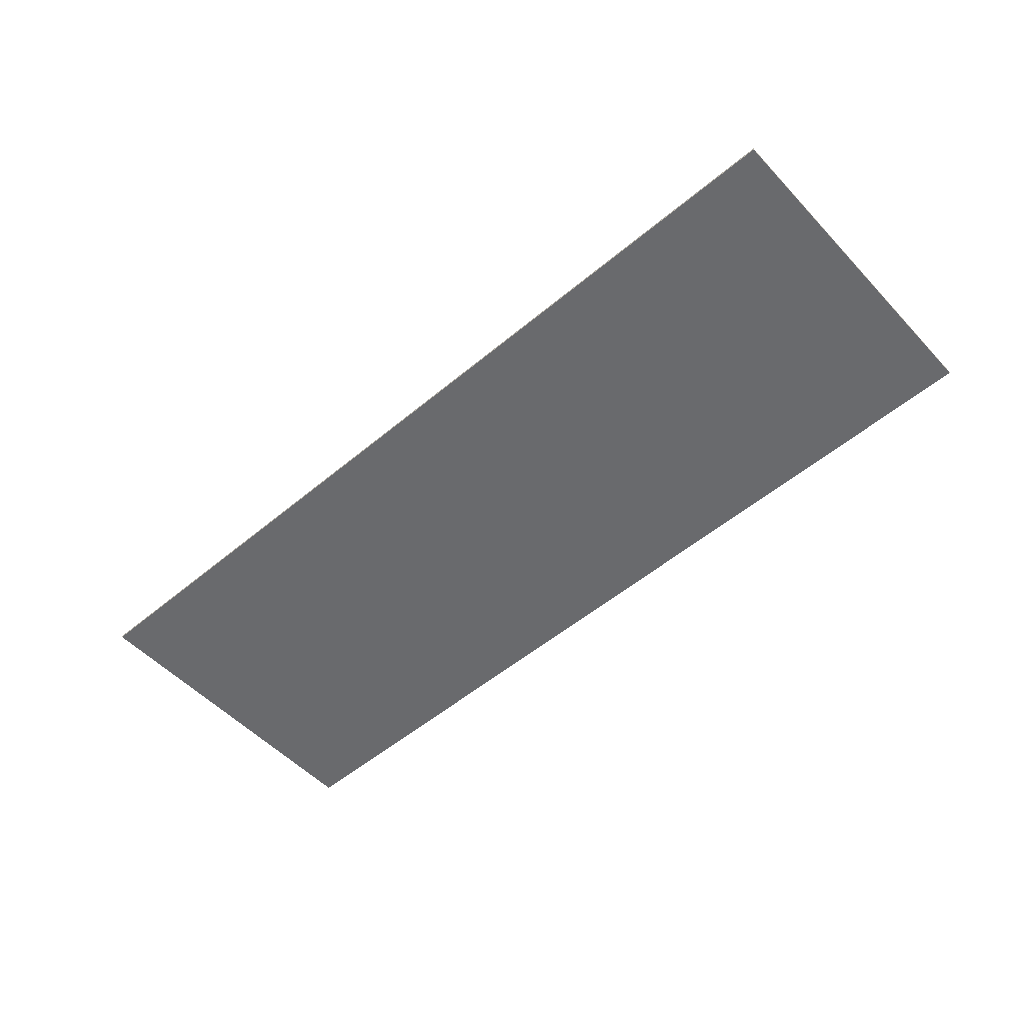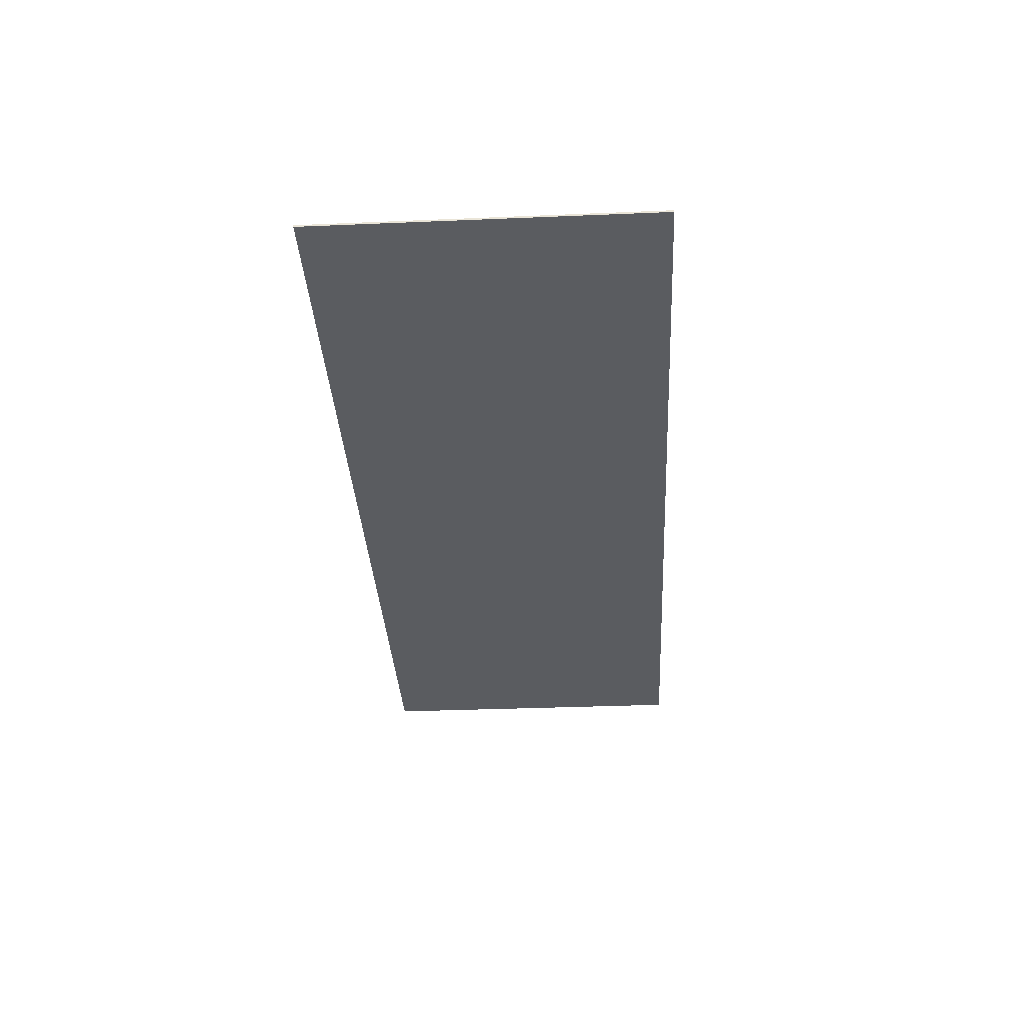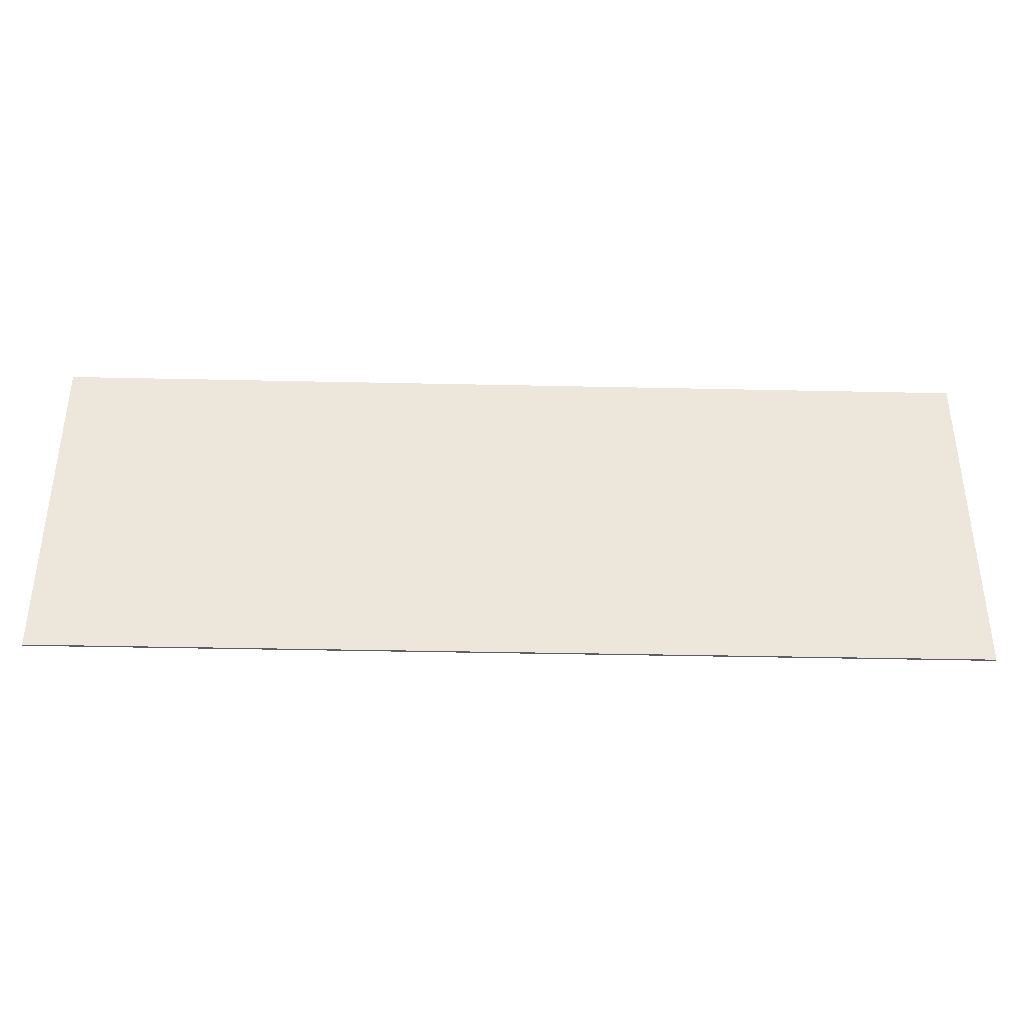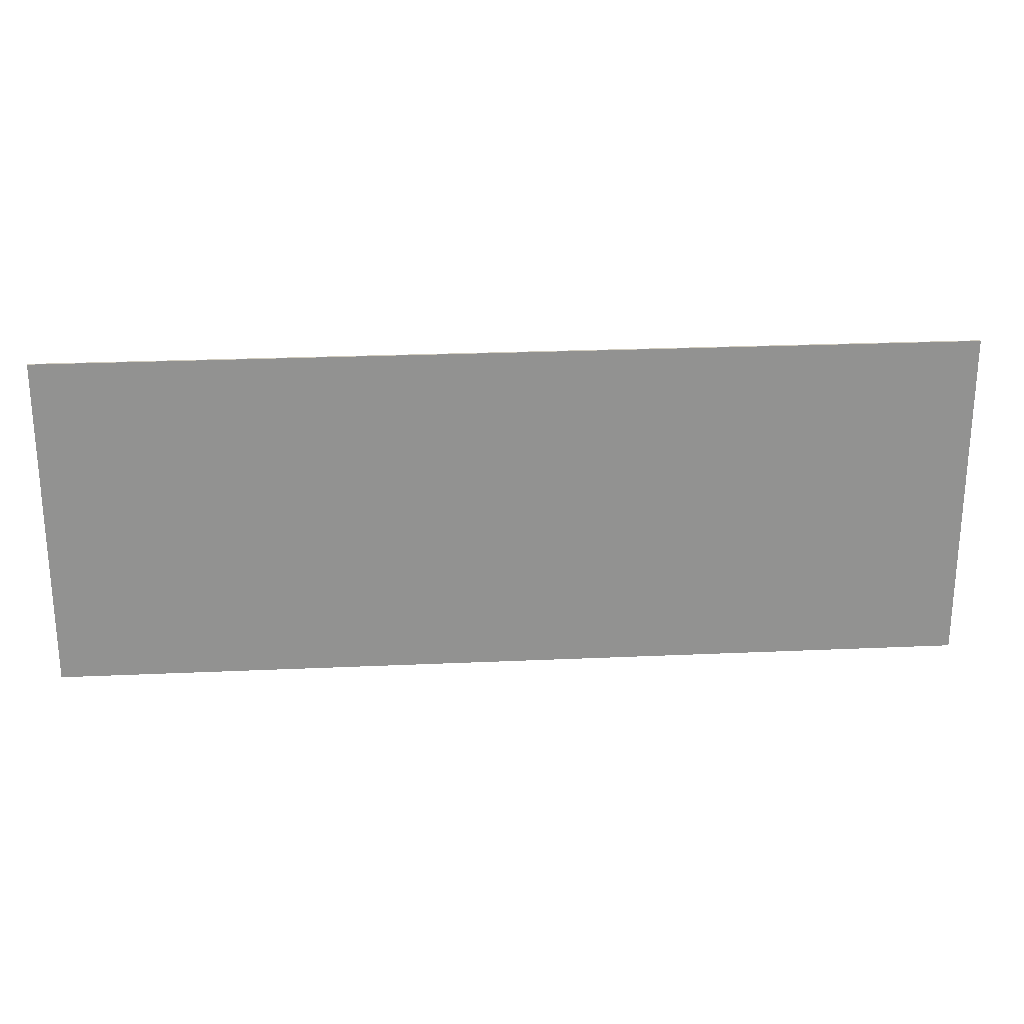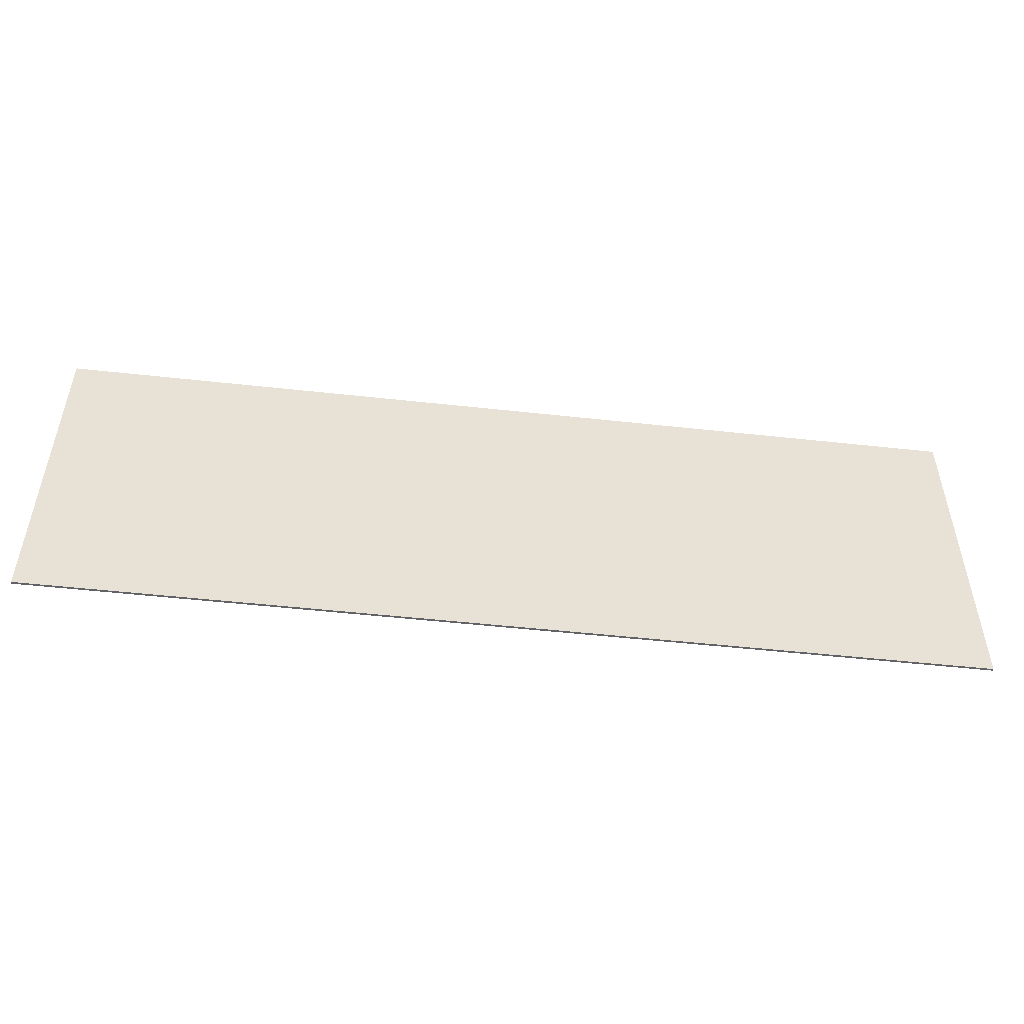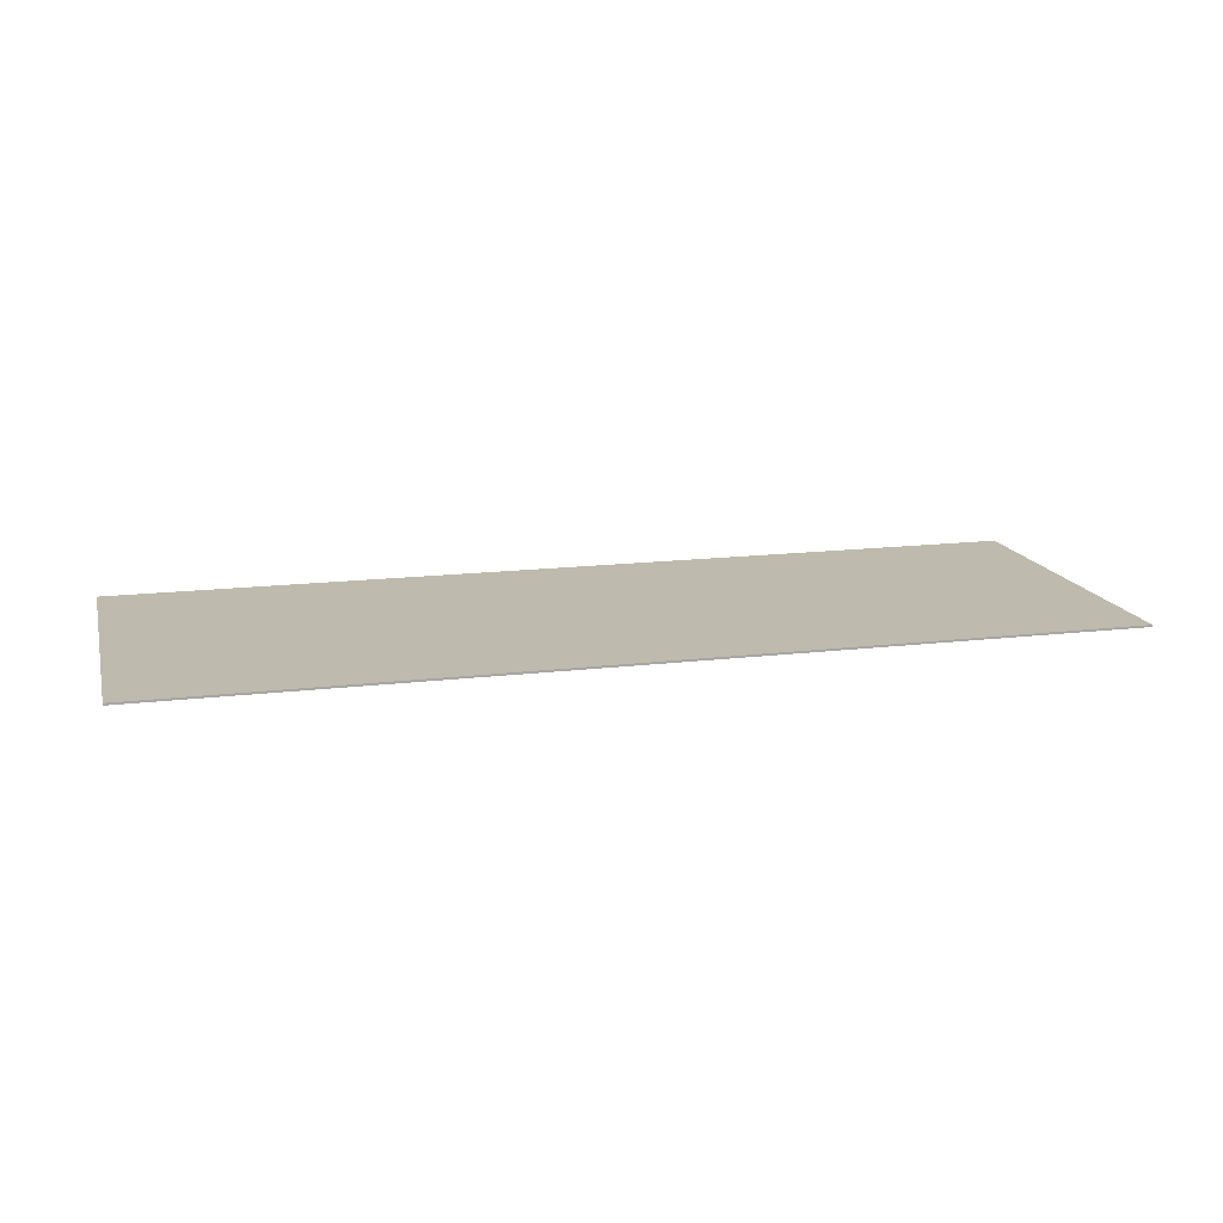
<metadata>
{"format":"obj","ext":"obj","renderer":"f3d","projection":"perspective","resolution":1024,"background":"white","views":[{"elev":-53.0,"azim":41.9,"up":"+Z"},{"elev":-34.3,"azim":-86.8,"up":"+Z"},{"elev":-37.9,"azim":-1.6,"up":"+Y"},{"elev":24.1,"azim":175.7,"up":"+Y"},{"elev":-50.5,"azim":173.1,"up":"+Y"},{"elev":15.4,"azim":-14.4,"up":"+Z"}]}
</metadata>
<code>
o Cube
v -2.731 -1 0.006173
v -2.731 -1 -0.006173
v 2.731 -1 -0.006173
v 2.731 -1 0.006173
v -2.731 1 0.006173
v -2.731 1 -0.006173
v 2.731 1 -0.006173
v 2.731 1 0.006173
f 1 2 3 4
f 5 8 7 6
f 1 5 6 2
f 2 6 7 3
f 3 7 8 4
f 5 1 4 8

</code>
